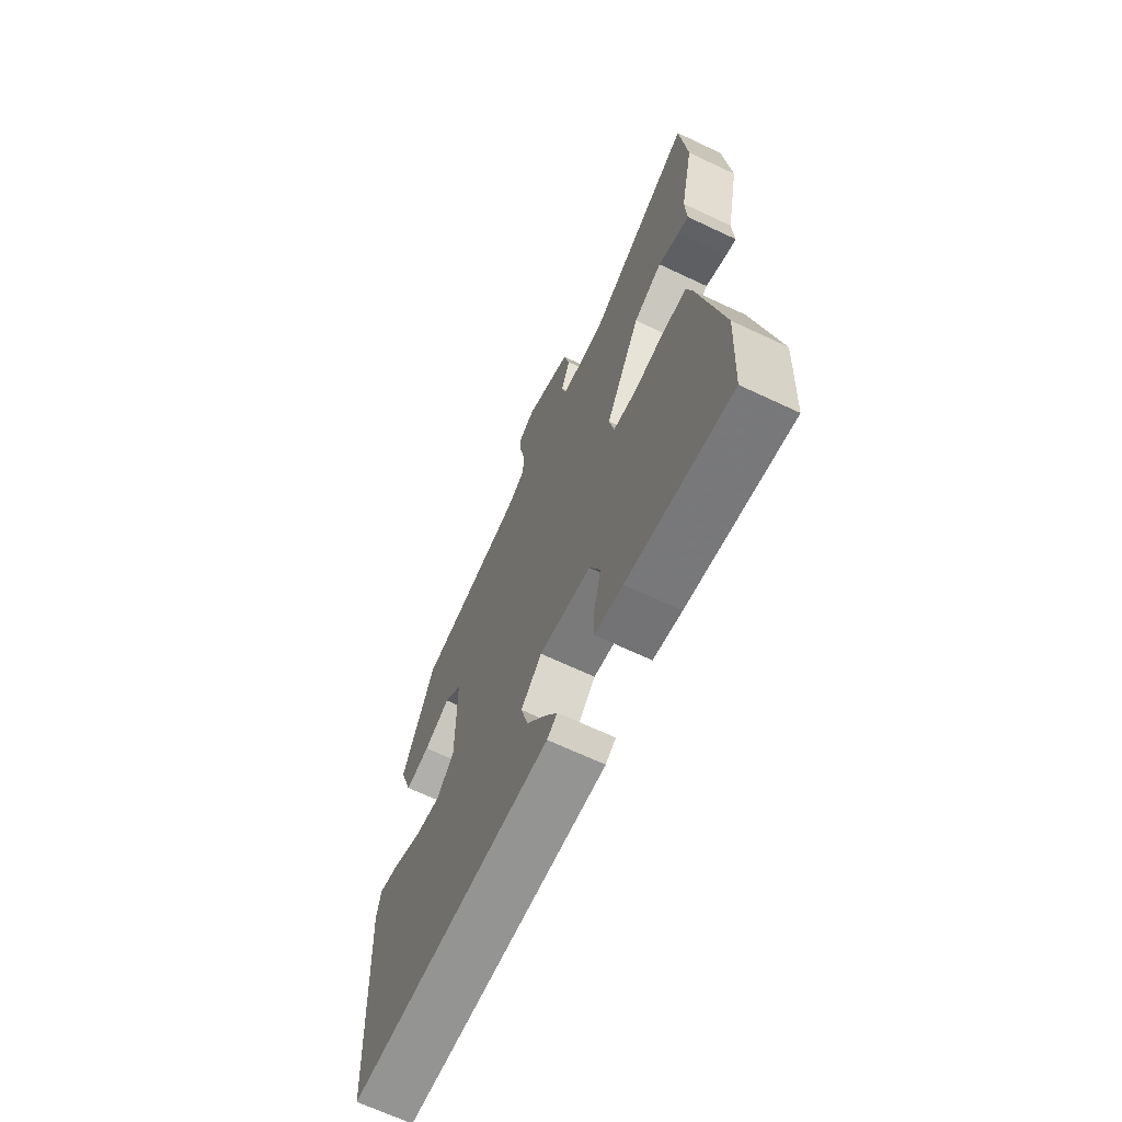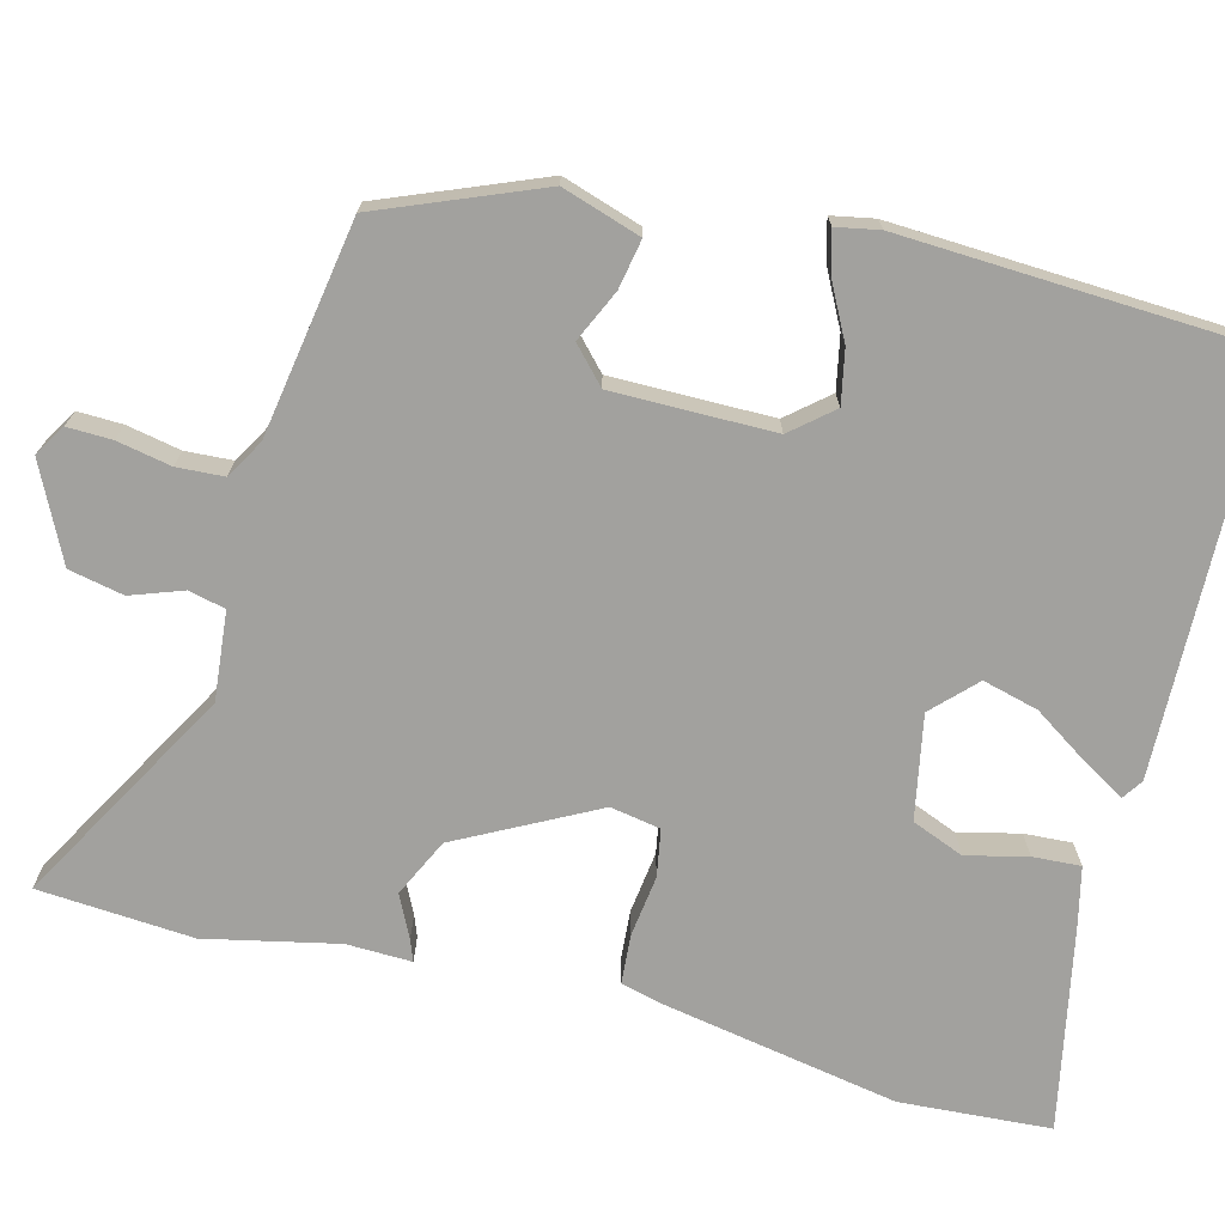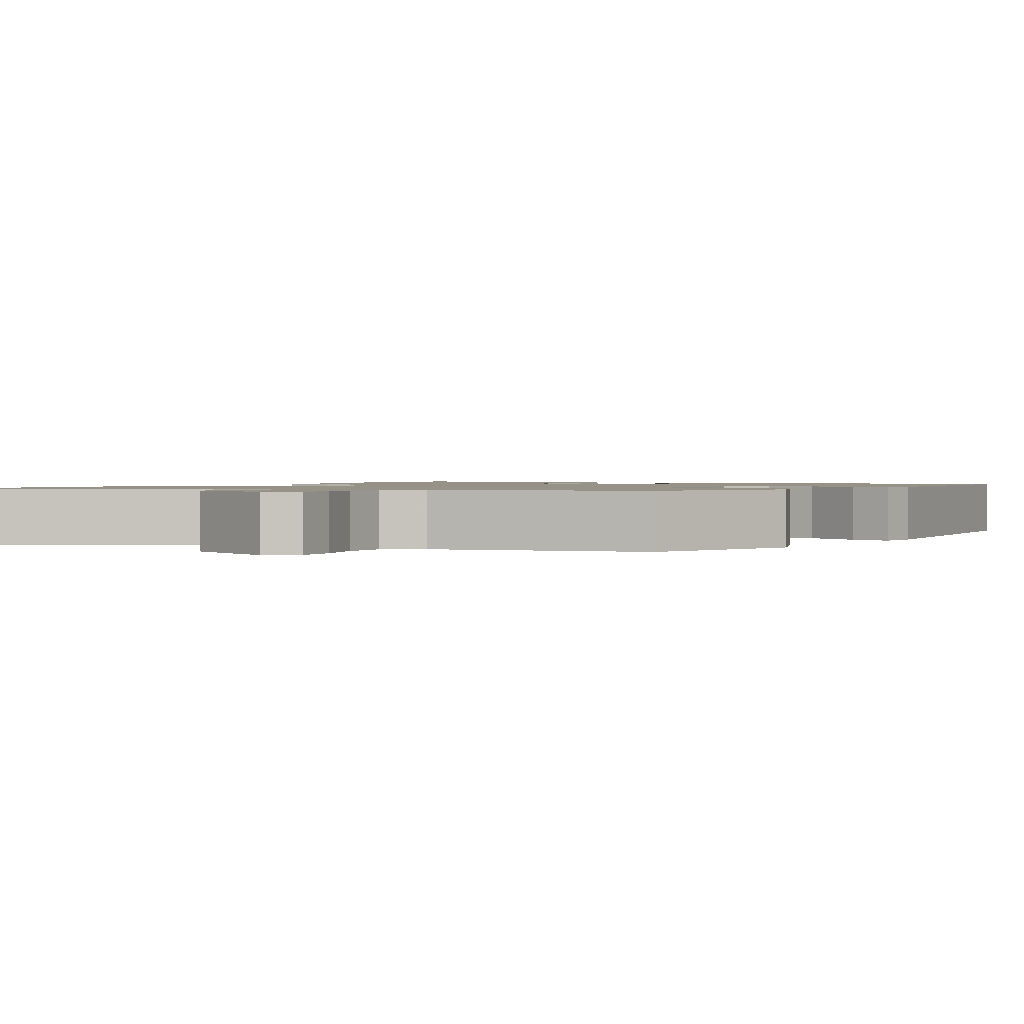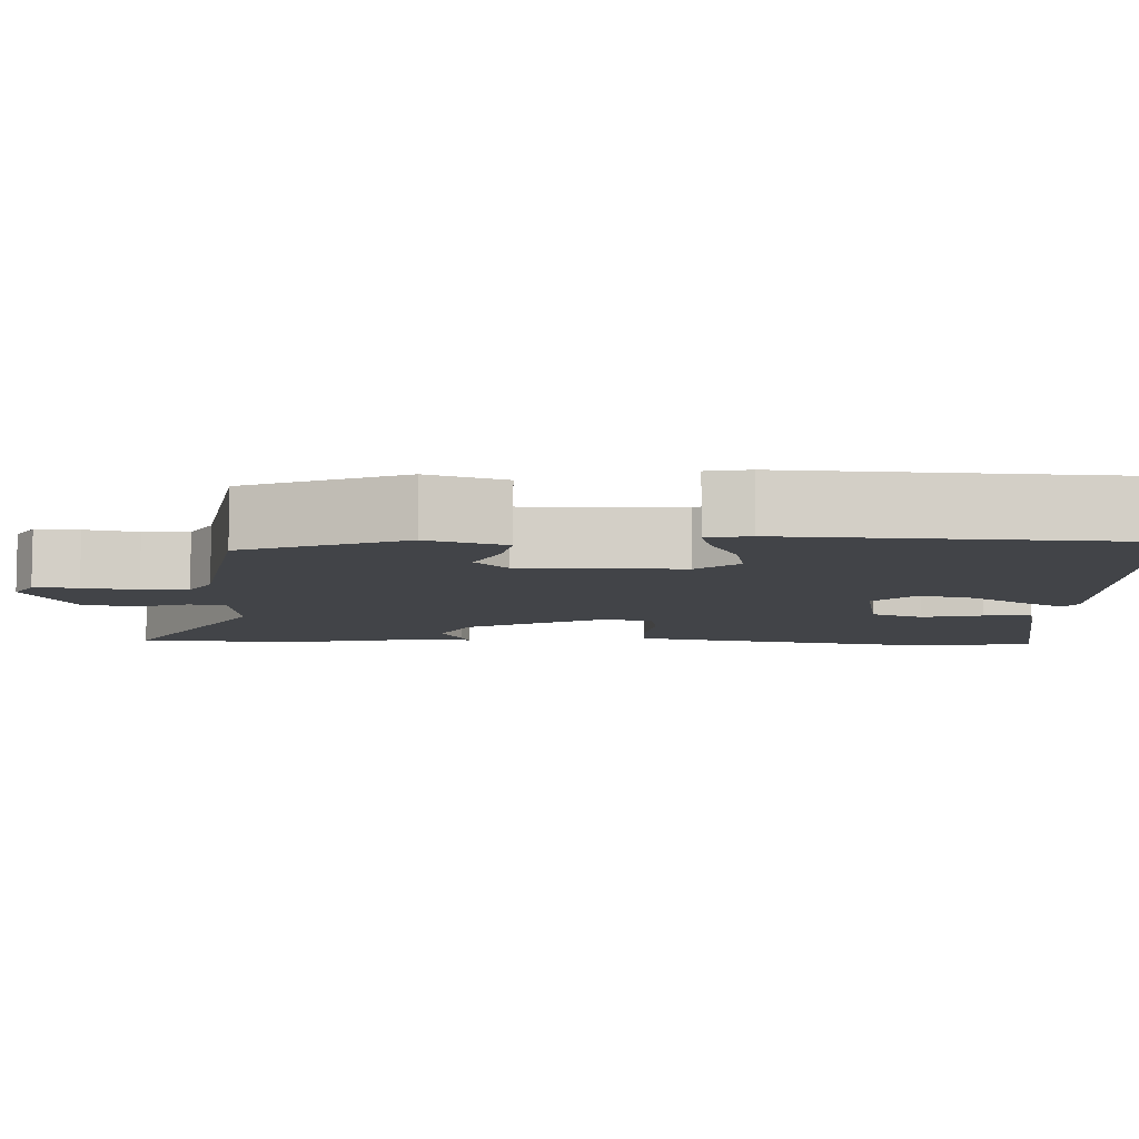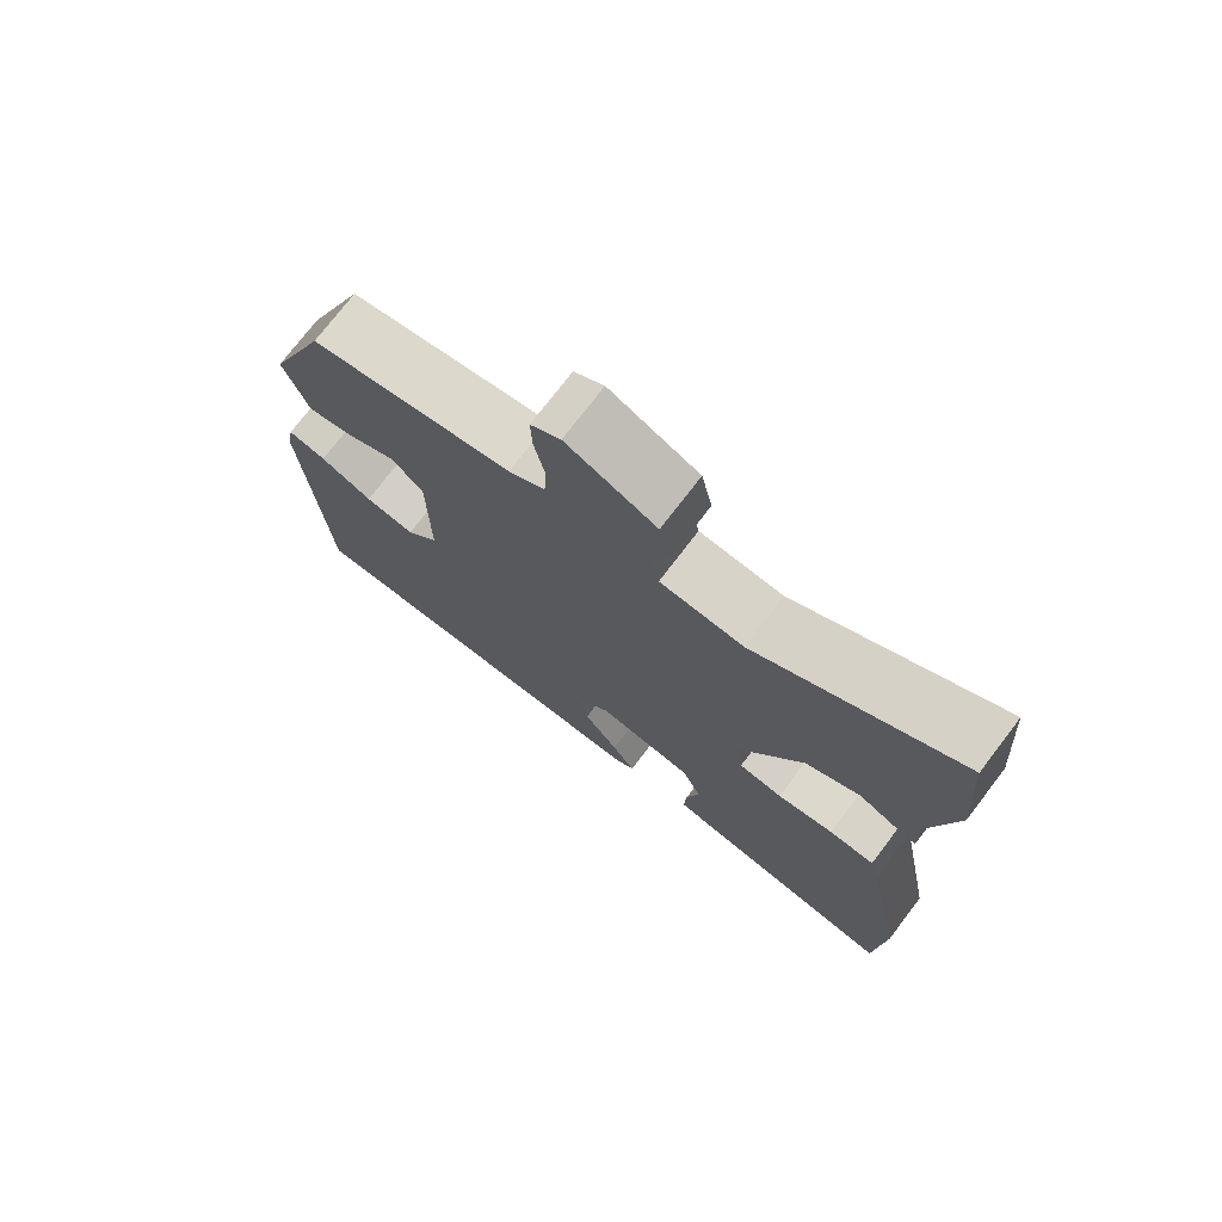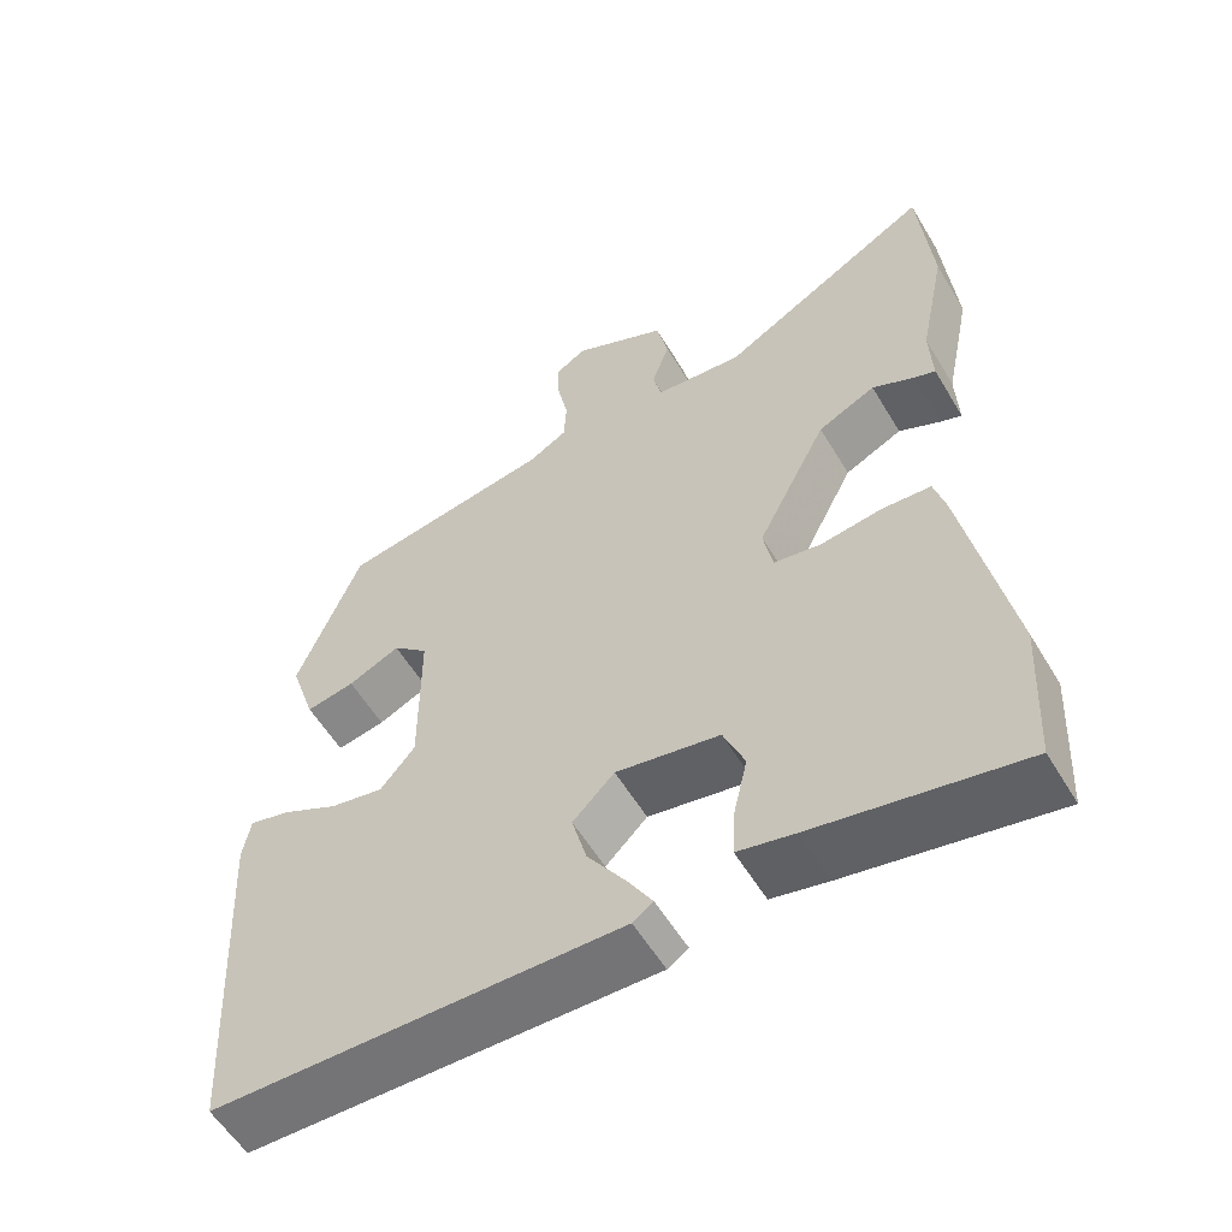
<metadata>
{"format":"obj","ext":"obj","renderer":"f3d","projection":"perspective","resolution":1024,"background":"white","views":[{"elev":-68.0,"azim":-115.2,"up":"+Z"},{"elev":-72.0,"azim":76.0,"up":"+Y"},{"elev":1.2,"azim":27.6,"up":"+Y"},{"elev":-8.0,"azim":88.1,"up":"+Y"},{"elev":74.9,"azim":-142.6,"up":"+Z"},{"elev":-56.9,"azim":-149.3,"up":"+Z"}]}
</metadata>
<code>
v 0.471 0.07 -0.516
v -0.045 0.07 -0.525
v -0.071 0.07 -0.507
v -0.039 0.07 -0.454
v 0.009 0.07 -0.383
v 0.028 0.07 -0.312
v -0.025 0.07 -0.259
v -0.157 0.07 -0.283
v -0.184 0.07 -0.349
v -0.166 0.07 -0.427
v -0.163 0.07 -0.488
v -0.235 0.07 -0.504
v -0.497 0.07 -0.554
v -0.508 0.07 -0.361
v -0.451 0.07 -0.059
v -0.437 0.07 -0.006
v -0.374 0.07 -0.002
v -0.296 0.07 -0.013
v -0.236 0.07 -0.003
v -0.224 0.07 0.061
v -0.314 0.07 0.237
v -0.388 0.07 0.273
v -0.442 0.07 0.247
v -0.469 0.07 0.237
v -0.466 0.07 0.32
v -0.501 0.07 0.489
v -0.485 0.07 0.687
v -0.209 0.07 0.527
v -0.096 0.07 0.537
v -0.085 0.07 0.584
v -0.108 0.07 0.65
v -0.093 0.07 0.72
v 0.028 0.07 0.778
v 0.068 0.07 0.753
v 0.066 0.07 0.696
v 0.052 0.07 0.627
v 0.055 0.07 0.567
v 0.104 0.07 0.538
v 0.377 0.07 0.491
v 0.458 0.07 0.286
v 0.425 0.07 0.186
v 0.363 0.07 0.198
v 0.297 0.07 0.229
v 0.252 0.07 0.188
v 0.251 0.07 -0.018
v 0.295 0.07 -0.071
v 0.363 0.07 -0.058
v 0.434 0.07 -0.022
v 0.486 0.07 -0.009
v 0.496 0.07 -0.064
v 0.471 0 -0.516
v -0.045 0 -0.525
v -0.071 0 -0.507
v -0.039 0 -0.454
v 0.009 0 -0.383
v 0.028 0 -0.312
v -0.025 0 -0.259
v -0.157 0 -0.283
v -0.184 0 -0.349
v -0.166 0 -0.427
v -0.163 0 -0.488
v -0.235 0 -0.504
v -0.497 0 -0.554
v -0.508 0 -0.361
v -0.451 0 -0.059
v -0.437 0 -0.006
v -0.374 0 -0.002
v -0.296 0 -0.013
v -0.236 0 -0.003
v -0.224 0 0.061
v -0.314 0 0.237
v -0.388 0 0.273
v -0.442 0 0.247
v -0.469 0 0.237
v -0.466 0 0.32
v -0.501 0 0.489
v -0.485 0 0.687
v -0.209 0 0.527
v -0.096 0 0.537
v -0.085 0 0.584
v -0.108 0 0.65
v -0.093 0 0.72
v 0.028 0 0.778
v 0.068 0 0.753
v 0.066 0 0.696
v 0.052 0 0.627
v 0.055 0 0.567
v 0.104 0 0.538
v 0.377 0 0.491
v 0.458 0 0.286
v 0.425 0 0.186
v 0.363 0 0.198
v 0.297 0 0.229
v 0.252 0 0.188
v 0.251 0 -0.018
v 0.295 0 -0.071
v 0.363 0 -0.058
v 0.434 0 -0.022
v 0.486 0 -0.009
v 0.496 0 -0.064
f 47 48 49 50
f 46 47 50 1
f 45 46 1 2
f 44 45 2
f 40 41 42 43
f 38 39 40 43
f 37 38 43 44
f 33 34 35 36
f 33 36 37
f 30 31 32 33
f 29 30 33 37
f 25 26 27 28
f 25 28 29
f 22 23 24 25
f 21 22 25 29
f 20 21 29 37
f 15 16 17 18
f 15 18 19
f 14 15 19
f 13 14 19
f 12 13 19
f 9 10 11 12
f 9 12 19 20
f 2 3 4 5
f 44 2 5
f 44 5 6
f 37 44 6 7
f 8 9 20 37
f 7 8 37
f 100 99 98 97
f 51 100 97 96
f 52 51 96 95
f 52 95 94
f 93 92 91 90
f 93 90 89 88
f 94 93 88 87
f 86 85 84 83
f 87 86 83
f 83 82 81 80
f 87 83 80 79
f 78 77 76 75
f 79 78 75
f 75 74 73 72
f 79 75 72 71
f 87 79 71 70
f 68 67 66 65
f 69 68 65
f 69 65 64
f 69 64 63
f 69 63 62
f 62 61 60 59
f 70 69 62 59
f 55 54 53 52
f 55 52 94
f 56 55 94
f 57 56 94 87
f 87 70 59 58
f 87 58 57
f 1 51 52 2
f 2 52 53 3
f 3 53 54 4
f 4 54 55 5
f 5 55 56 6
f 6 56 57 7
f 7 57 58 8
f 8 58 59 9
f 9 59 60 10
f 10 60 61 11
f 11 61 62 12
f 12 62 63 13
f 13 63 64 14
f 14 64 65 15
f 15 65 66 16
f 16 66 67 17
f 17 67 68 18
f 18 68 69 19
f 19 69 70 20
f 20 70 71 21
f 21 71 72 22
f 22 72 73 23
f 23 73 74 24
f 24 74 75 25
f 25 75 76 26
f 26 76 77 27
f 27 77 78 28
f 28 78 79 29
f 29 79 80 30
f 30 80 81 31
f 31 81 82 32
f 32 82 83 33
f 33 83 84 34
f 34 84 85 35
f 35 85 86 36
f 36 86 87 37
f 37 87 88 38
f 38 88 89 39
f 39 89 90 40
f 40 90 91 41
f 41 91 92 42
f 42 92 93 43
f 43 93 94 44
f 44 94 95 45
f 45 95 96 46
f 46 96 97 47
f 47 97 98 48
f 48 98 99 49
f 49 99 100 50
f 50 100 51 1

</code>
